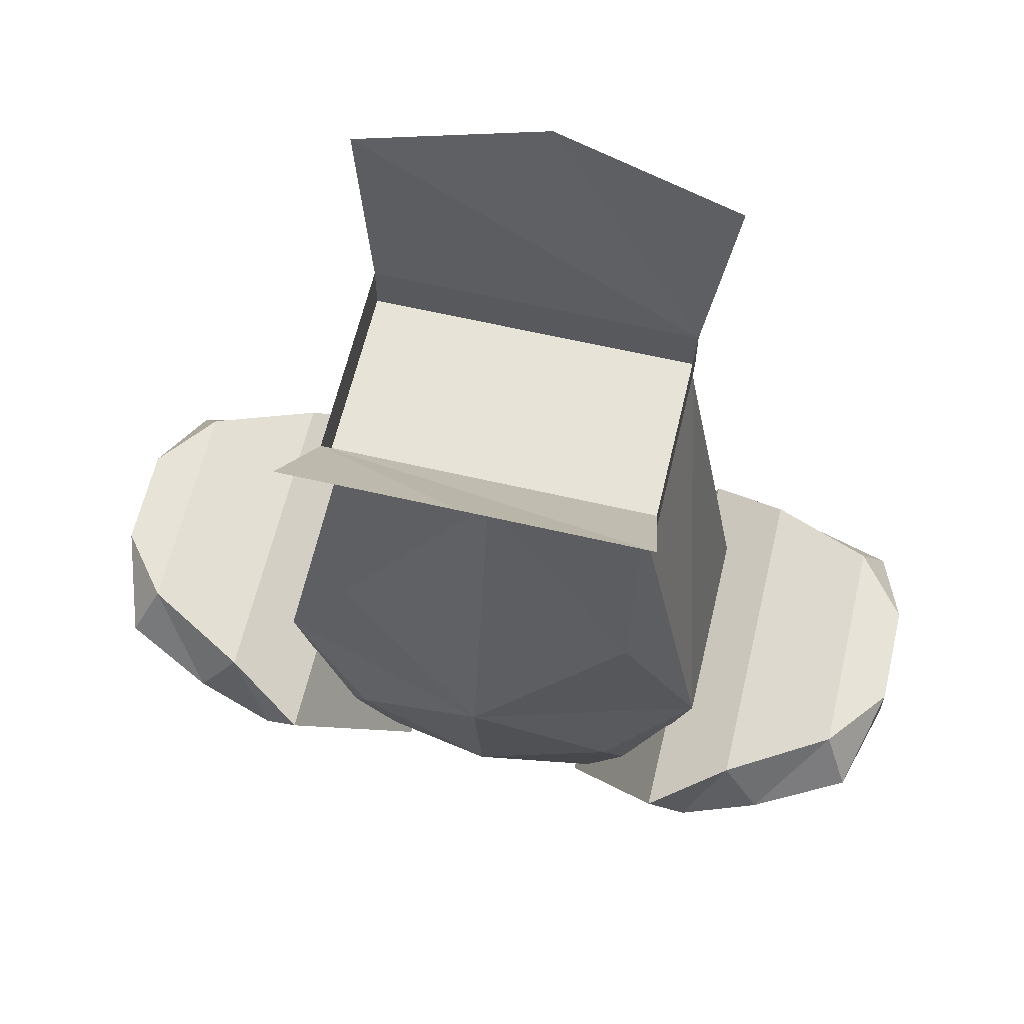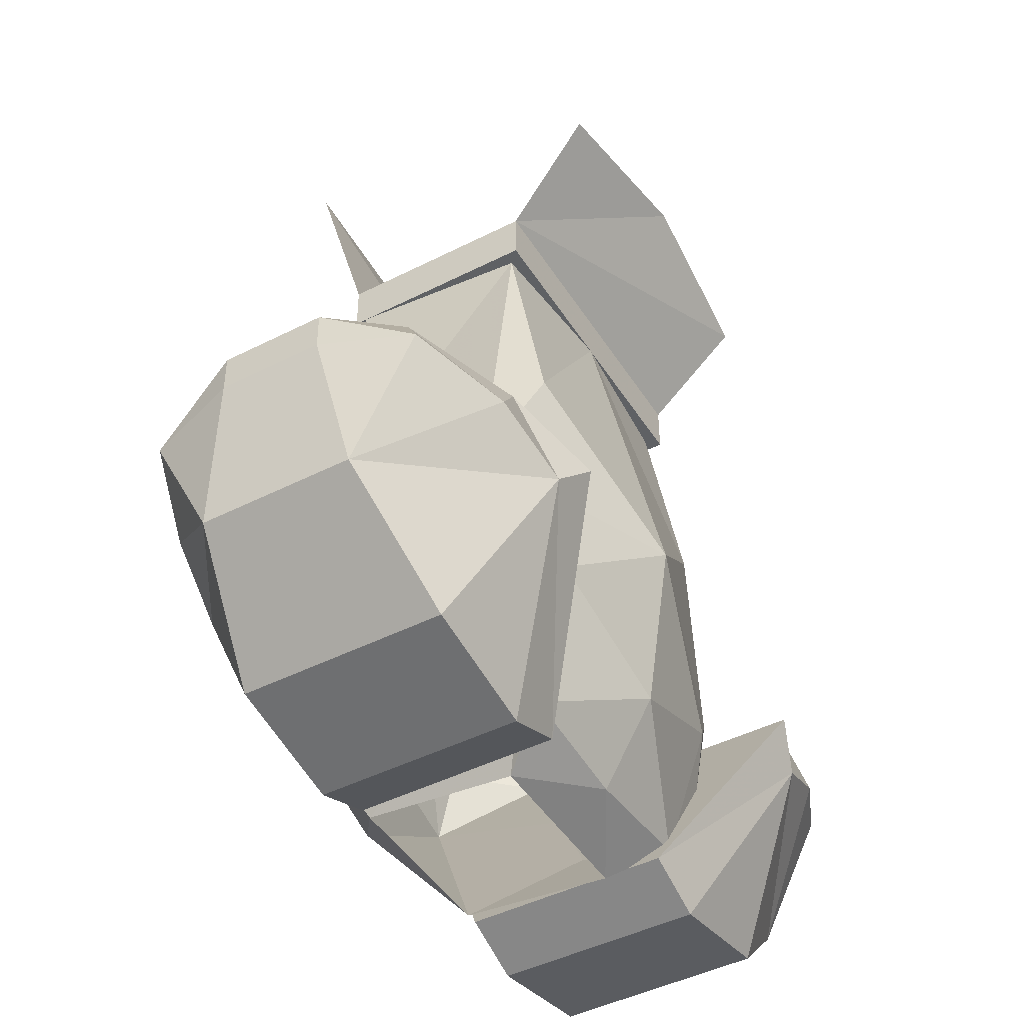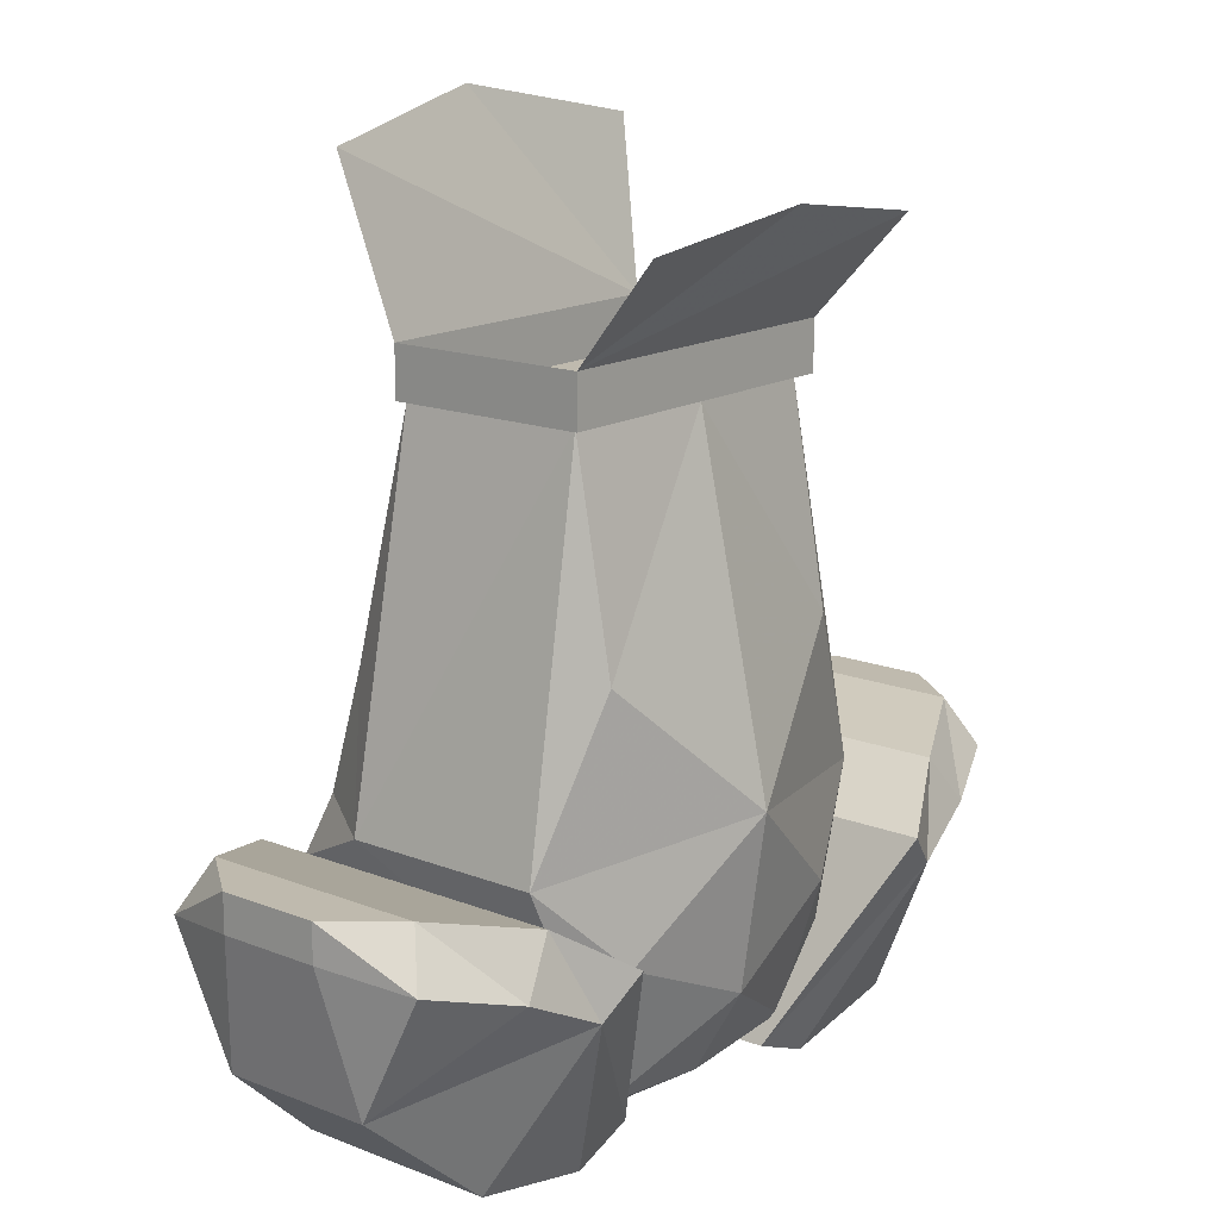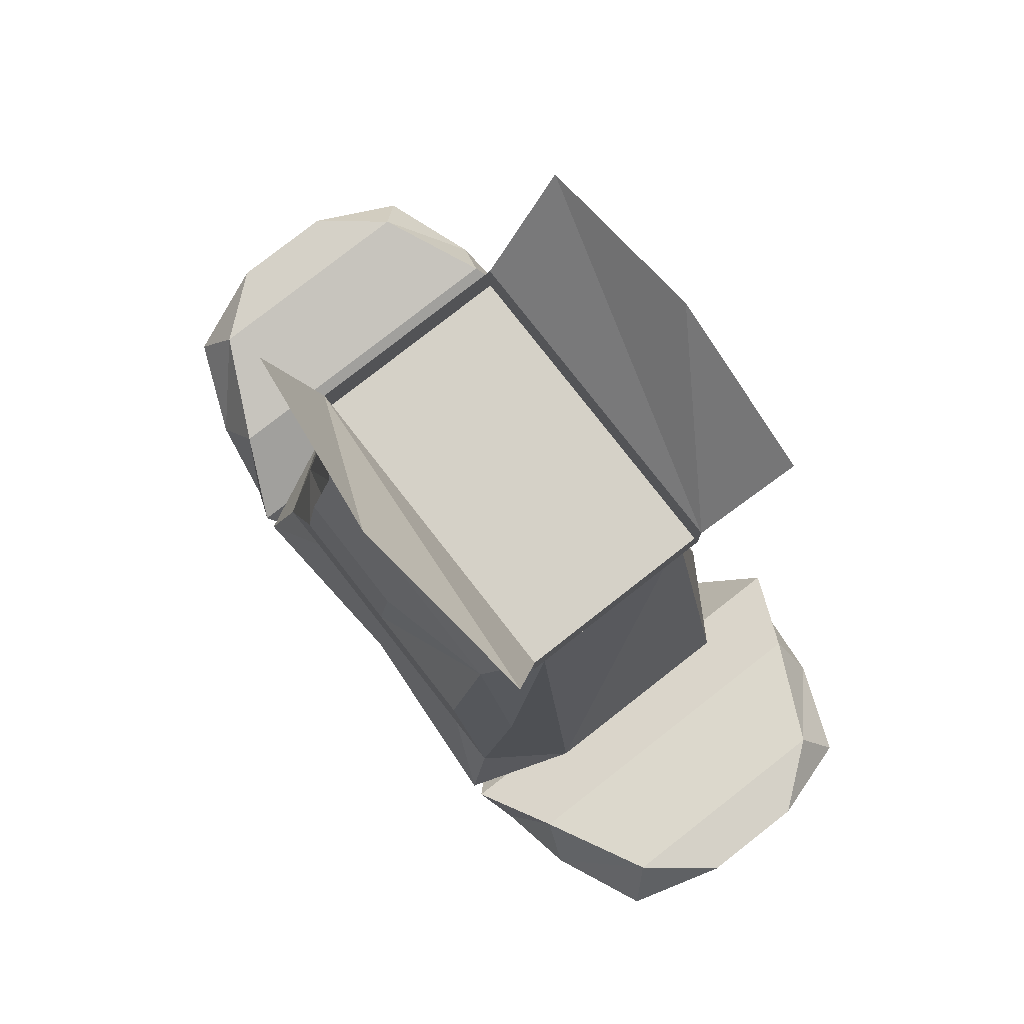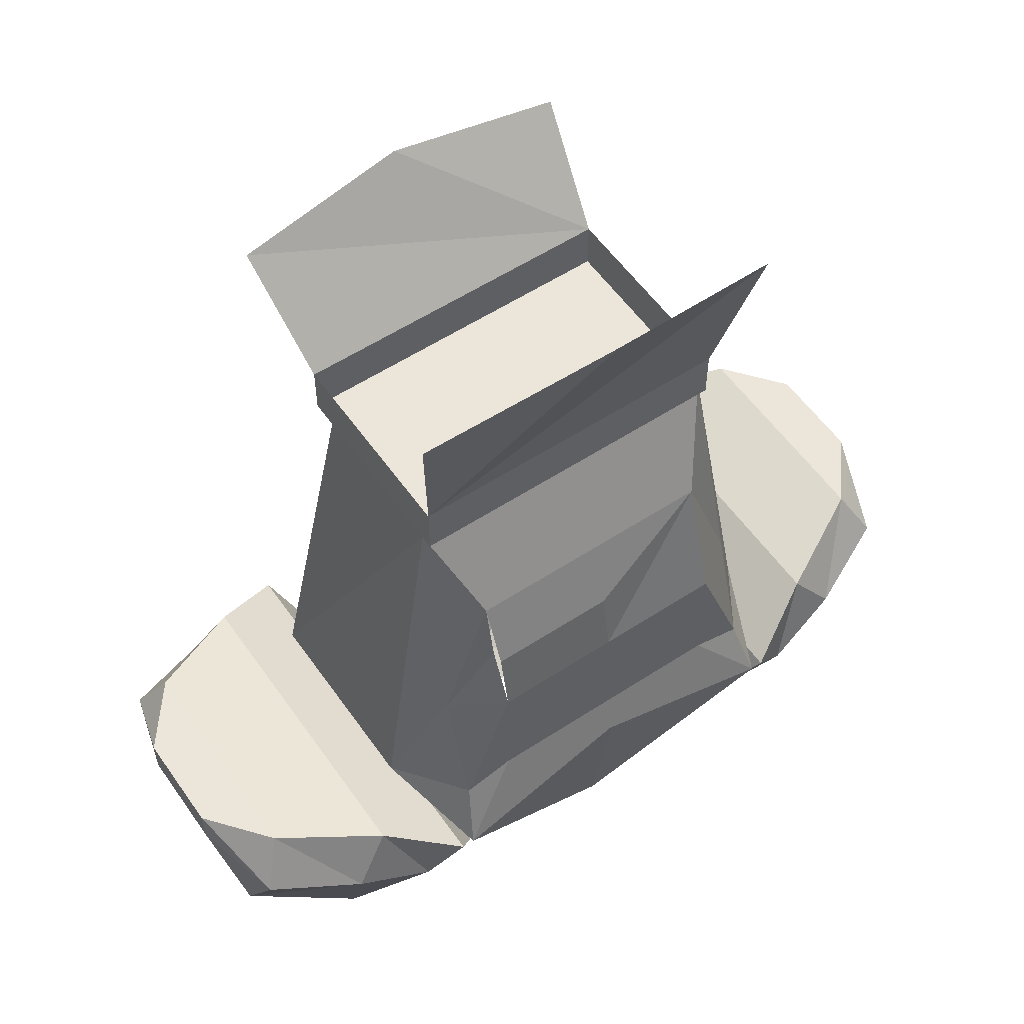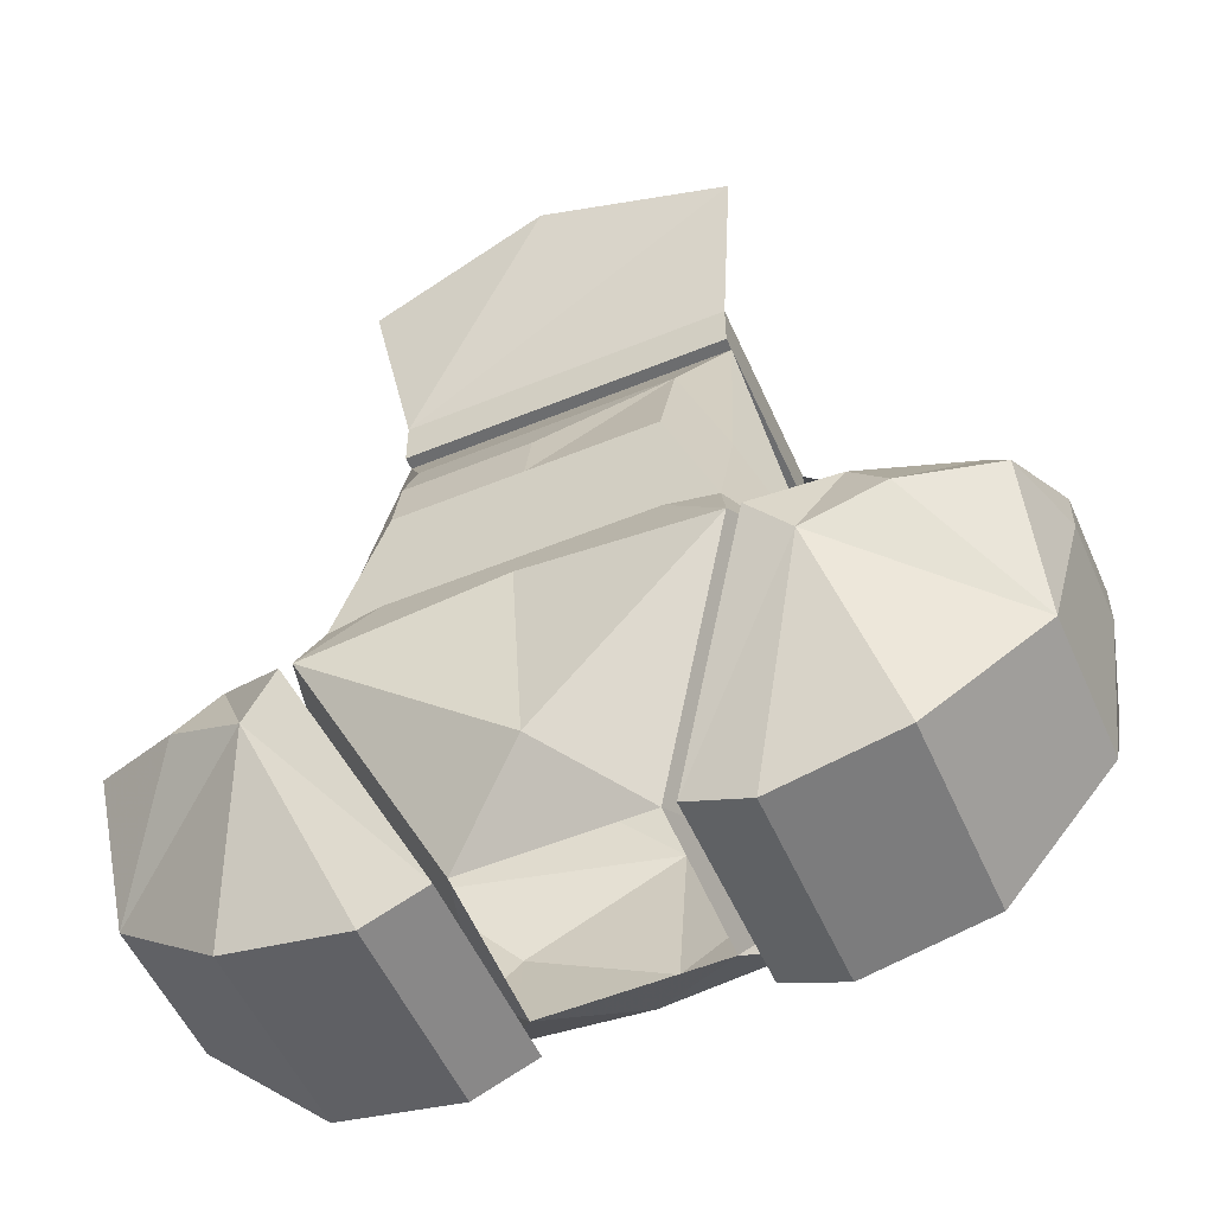
<metadata>
{"format":"obj","ext":"obj","renderer":"f3d","projection":"perspective","resolution":1024,"background":"white","views":[{"elev":62.4,"azim":13.3,"up":"+Y"},{"elev":-45.4,"azim":-59.6,"up":"+Y"},{"elev":15.7,"azim":-50.6,"up":"+Y"},{"elev":79.5,"azim":-128.0,"up":"+Y"},{"elev":55.9,"azim":145.5,"up":"+Y"},{"elev":-53.9,"azim":-156.4,"up":"+Y"}]}
</metadata>
<code>
v 0.07812 -1.109 -0.1094
v 0 -1.109 -0.1094
v 0 -1.07 -0.1094
v 0 -1.031 -0.1094
v 0.03906 -1.031 -0.1094
v 0.07812 -1.031 -0.1094
v 0.1094 -1.117 -0.1094
v 0.1172 -1.156 -0.125
v 0 -1.133 -0.1172
v -0.03906 -1.109 -0.1094
v -0.03906 -1.07 -0.1094
v -0.03906 -1.031 -0.1094
v -0.07812 -0.9531 -0.08594
v 0 -0.9922 -0.1016
v 0.03906 -0.9922 -0.1016
v 0.07812 -0.9922 -0.1016
v 0 -0.9531 -0.08594
v 0.03906 -0.9531 -0.08594
v 0.07812 -0.9531 -0.08594
v -0.07812 -1.07 -0.1094
v -0.07812 -1.031 -0.1094
v -0.1094 -1.039 -0.08594
v -0.1016 -0.8906 -0.05469
v 0.1016 -0.8906 -0.05469
v 0.1094 -1.039 -0.08594
v 0.07812 -0.9922 -0.09375
v 0.1406 -1.125 -0.0625
v 0.1016 -1.219 0.07031
v 0.05469 -1.281 -0.0625
v 0 -1.242 -0.1016
v -0.1172 -1.156 -0.125
v -0.07812 -1.109 -0.1094
v -0.1094 -1.117 -0.1094
v -0.1406 -1.125 -0.0625
v -0.09375 -0.8906 0.05469
v -0.1406 -1.125 0.0625
v -0.09375 -1.023 0.07812
v 0 -0.8906 0.0625
v 0 -1.109 0.1094
v 0.09375 -1.023 0.07812
v 0.09375 -0.8906 0.05469
v 0.1406 -1.125 0.0625
v -0.1484 -1.18 -0.1172
v -0.1797 -1.281 -0.0625
v -0.25 -1.219 -0.04688
v -0.1953 -1.156 -0.1094
v -0.1719 -1.125 -0.1016
v -0.125 -1.156 -0.125
v -0.0625 -1.281 -0.0625
v -0.1016 -1.297 -0.0625
v -0.1016 -1.297 0.0625
v -0.1797 -1.281 0.0625
v -0.25 -1.219 0.04688
v -0.2656 -1.133 -0.03125
v -0.25 -1.141 -0.08594
v -0.2344 -1.109 -0.07031
v -0.2344 -1.109 0.07031
v -0.1719 -1.125 0.1016
v -0.125 -1.156 0.125
v -0.0625 -1.281 0.0625
v -0.1484 -1.18 0.1172
v -0.1953 -1.156 0.1094
v -0.25 -1.141 0.08594
v -0.2656 -1.133 0.03125
v -0.2656 -1.109 -0.03125
v -0.2656 -1.109 0.03125
v 0.08594 -1.18 0.08594
v 0.07812 -1.266 0.0625
v 0.05469 -1.289 0.03125
v -0.1016 -1.219 0.07031
v -0.05469 -1.281 -0.0625
v -0.05469 -1.289 0.03125
v -0.07812 -1.266 0.0625
v -0.08594 -1.18 0.08594
v 0 -1.219 0.09375
v 0 -1.273 0.0625
v 0.25 -1.219 -0.04688
v 0.1797 -1.281 -0.0625
v 0.1484 -1.18 -0.1172
v 0.1953 -1.156 -0.1094
v 0.25 -1.141 -0.08594
v 0.2656 -1.133 -0.03125
v 0.2656 -1.133 0.03125
v 0.25 -1.219 0.04688
v 0.1797 -1.281 0.0625
v 0.1016 -1.297 -0.0625
v 0.0625 -1.281 -0.0625
v 0.125 -1.156 -0.125
v 0.1719 -1.125 -0.1016
v 0.2344 -1.109 -0.07031
v 0.2656 -1.109 -0.03125
v 0.2656 -1.109 0.03125
v 0.25 -1.141 0.08594
v 0.1953 -1.156 0.1094
v 0.1484 -1.18 0.1172
v 0.1016 -1.297 0.0625
v 0.0625 -1.281 0.0625
v 0.125 -1.156 0.125
v 0.1719 -1.125 0.1016
v 0.2344 -1.109 0.07031
v 0.1016 -0.8906 -0.0625
v 0.1016 -0.8594 0.0625
v 0.1016 -0.8906 0.0625
v -0.1016 -0.8906 0.0625
v -0.1016 -0.8906 -0.0625
v -0.1016 -0.8594 -0.0625
v 0.1016 -0.8594 -0.0625
v -0.1016 -0.8594 0.0625
v 0.1094 -0.7969 0.1172
v 0 -0.7812 0.125
v -0.1094 -0.7969 0.1172
v -0.1172 -0.7578 -0.08594
v 0 -0.7344 -0.1016
v 0.1172 -0.7578 -0.08594
v 0.07812 -1.109 -0.1094
v 0.07812 -1.109 -0.1094
v 0.07812 -1.109 -0.1094
v 0.07812 -1.109 -0.1094
v 0.07812 -1.109 -0.1094
v 0.07812 -1.109 -0.1094
v 0.07812 -1.109 -0.1094
v 0.07812 -1.109 -0.1094
v 0.07812 -1.109 -0.1094
v 0.07812 -1.109 -0.1094
v 0.07812 -1.109 -0.1094
v 0.07812 -1.109 -0.1094
v 0.07812 -1.109 -0.1094
v 0.07812 -1.109 -0.1094
v 0.07812 -1.109 -0.1094
v 0.07812 -1.109 -0.1094
v 0.07812 -1.109 -0.1094
v 0.07812 -1.109 -0.1094
v 0.07812 -1.109 -0.1094
v 0.07812 -1.109 -0.1094
f 1 2 3
f 1 3 4
f 1 4 5
f 1 5 6
f 4 12 13
f 4 13 14
f 13 17 14
f 12 21 13
f 43 46 47
f 43 47 48
f 43 48 49
f 43 49 50
f 46 55 56
f 46 56 47
f 49 60 50
f 50 60 51
f 51 60 61
f 54 64 65
f 54 65 55
f 55 65 56
f 57 66 63
f 57 63 62
f 57 62 58
f 58 62 61
f 58 61 59
f 59 61 60
f 63 66 64
f 64 66 65
f 79 86 87
f 79 87 88
f 79 88 89
f 79 89 80
f 80 89 90
f 80 90 81
f 81 90 91
f 81 91 82
f 82 91 92
f 82 92 83
f 83 92 93
f 86 96 87
f 87 96 97
f 92 100 93
f 93 100 94
f 94 100 99
f 94 99 95
f 95 99 98
f 95 98 97
f 95 97 96
f 1 6 7
f 1 7 8
f 1 8 2
f 2 8 9
f 2 9 10
f 13 21 22
f 13 22 23
f 13 23 17
f 17 23 18
f 18 23 19
f 19 23 24
f 19 24 25
f 19 25 26
f 26 25 6
f 6 25 7
f 8 29 30
f 8 30 9
f 9 30 31
f 9 31 32
f 9 32 10
f 20 32 33
f 20 33 21
f 21 33 22
f 35 37 38
f 38 37 39
f 38 39 40
f 38 40 41
f 28 42 67
f 28 67 68
f 70 73 74
f 70 74 36
f 36 74 39
f 36 39 37
f 30 71 31
f 39 75 67
f 39 67 42
f 39 42 40
f 75 76 68
f 75 68 67
f 73 76 75
f 73 75 74
f 74 75 39
f 72 76 73
f 31 33 32
f 68 76 69
f 108 102 109
f 108 109 110
f 108 110 111
f 112 113 107
f 112 107 106
f 113 114 107
f 2 10 11
f 2 11 3
f 5 15 16
f 5 16 6
f 14 17 15
f 15 17 18
f 12 11 20
f 12 20 21
f 3 11 12
f 3 12 4
f 4 14 5
f 5 14 15
f 15 18 19
f 15 19 16
f 10 32 11
f 11 32 20
f 7 25 27
f 7 27 8
f 8 27 28
f 8 28 29
f 22 33 34
f 22 34 23
f 23 34 35
f 35 34 36
f 35 36 37
f 41 40 42
f 41 42 24
f 24 42 27
f 24 27 25
f 43 44 45
f 43 45 46
f 43 50 44
f 44 50 51
f 44 51 52
f 44 52 45
f 45 52 53
f 45 53 54
f 45 54 55
f 45 55 46
f 51 61 52
f 52 61 53
f 53 61 62
f 53 62 63
f 53 63 64
f 53 64 54
f 27 42 28
f 28 68 69
f 28 69 29
f 70 36 34
f 70 34 31
f 70 31 71
f 70 71 72
f 70 72 73
f 30 29 71
f 72 69 76
f 33 31 34
f 77 78 79
f 77 79 80
f 77 80 81
f 77 81 82
f 77 82 83
f 77 83 84
f 77 84 78
f 78 84 85
f 78 85 86
f 78 86 79
f 83 93 84
f 84 93 94
f 84 94 95
f 84 95 85
f 85 95 96
f 85 96 86
f 47 56 57
f 47 57 58
f 47 58 48
f 48 58 59
f 48 59 49
f 49 59 60
f 56 65 66
f 56 66 57
f 87 97 88
f 88 97 98
f 88 98 89
f 89 98 99
f 89 99 90
f 90 99 100
f 90 100 91
f 91 100 92
f 101 102 103
f 101 103 104
f 101 104 105
f 101 105 106
f 101 106 107
f 101 107 102
f 108 104 103
f 108 103 102
f 108 106 105
f 108 105 104

</code>
